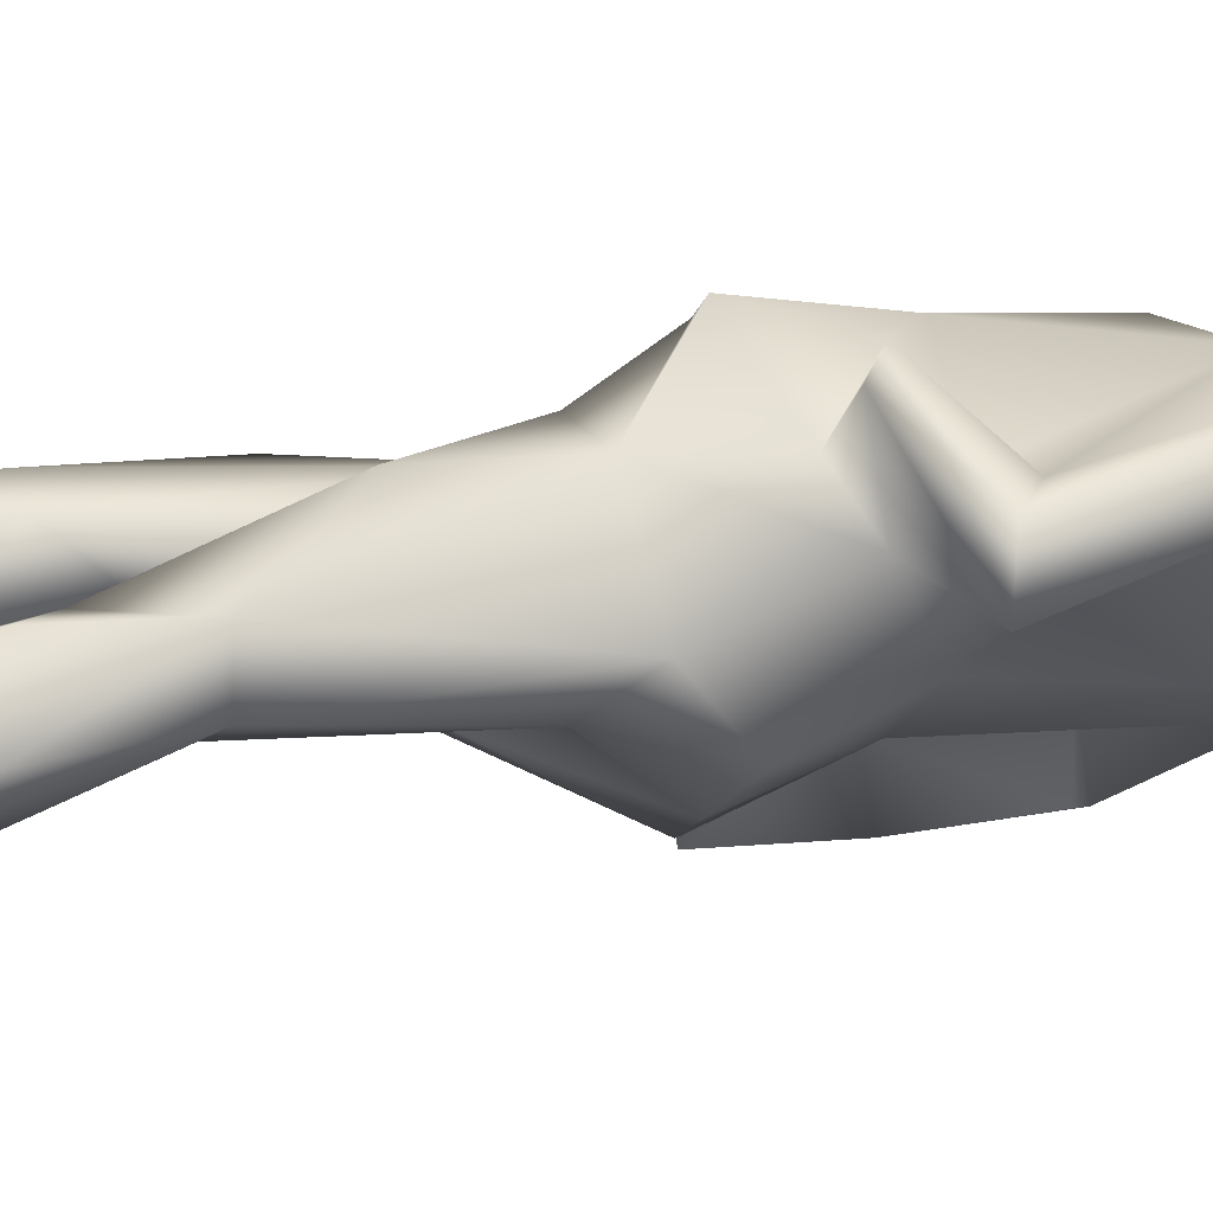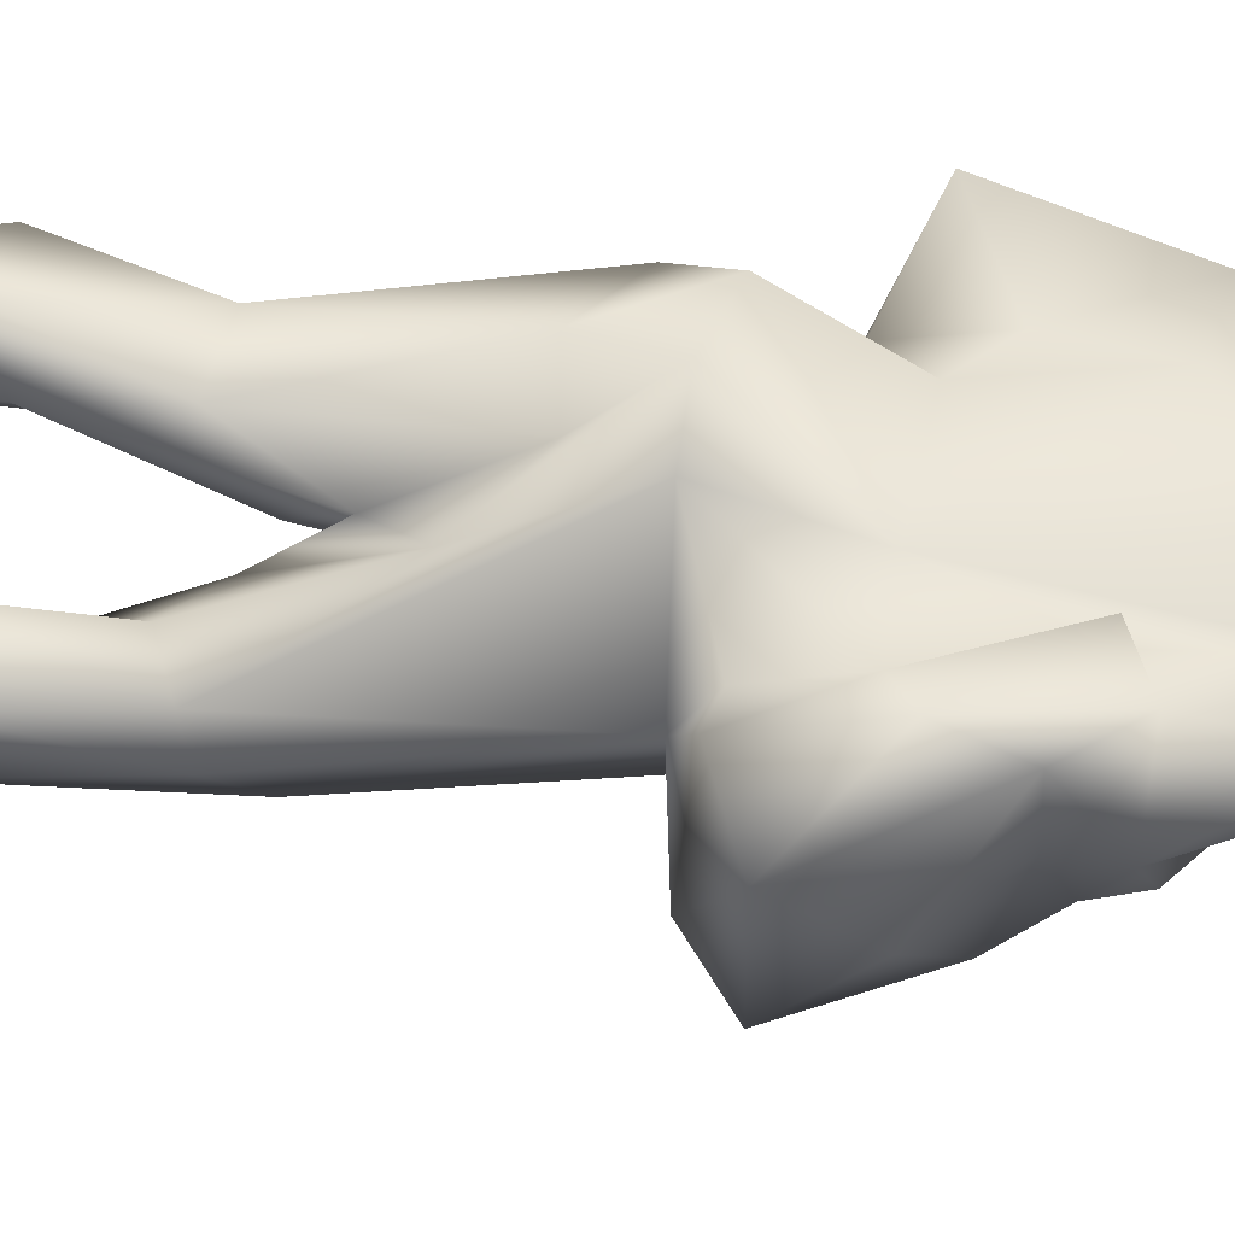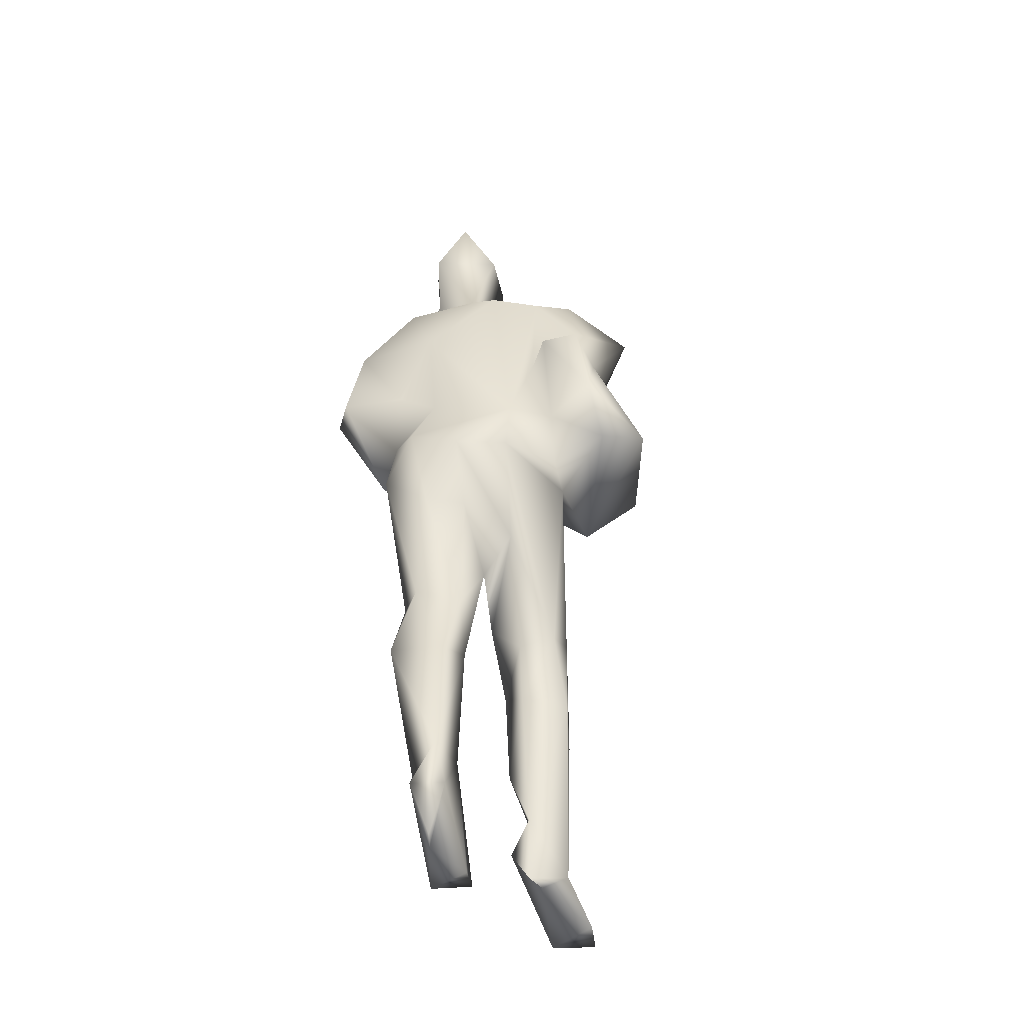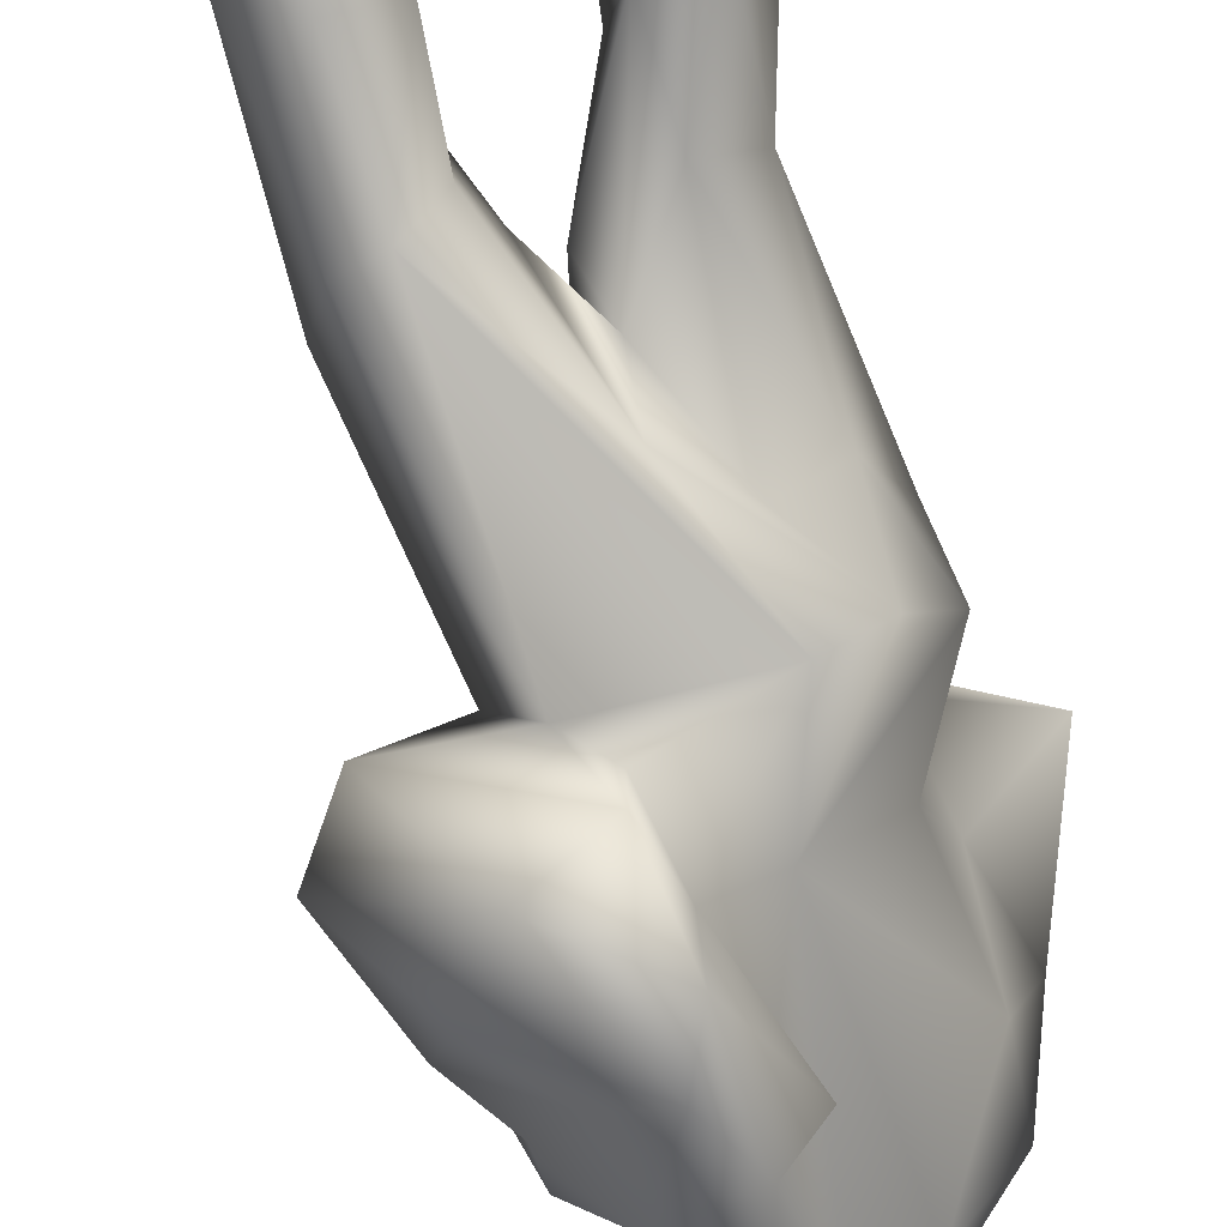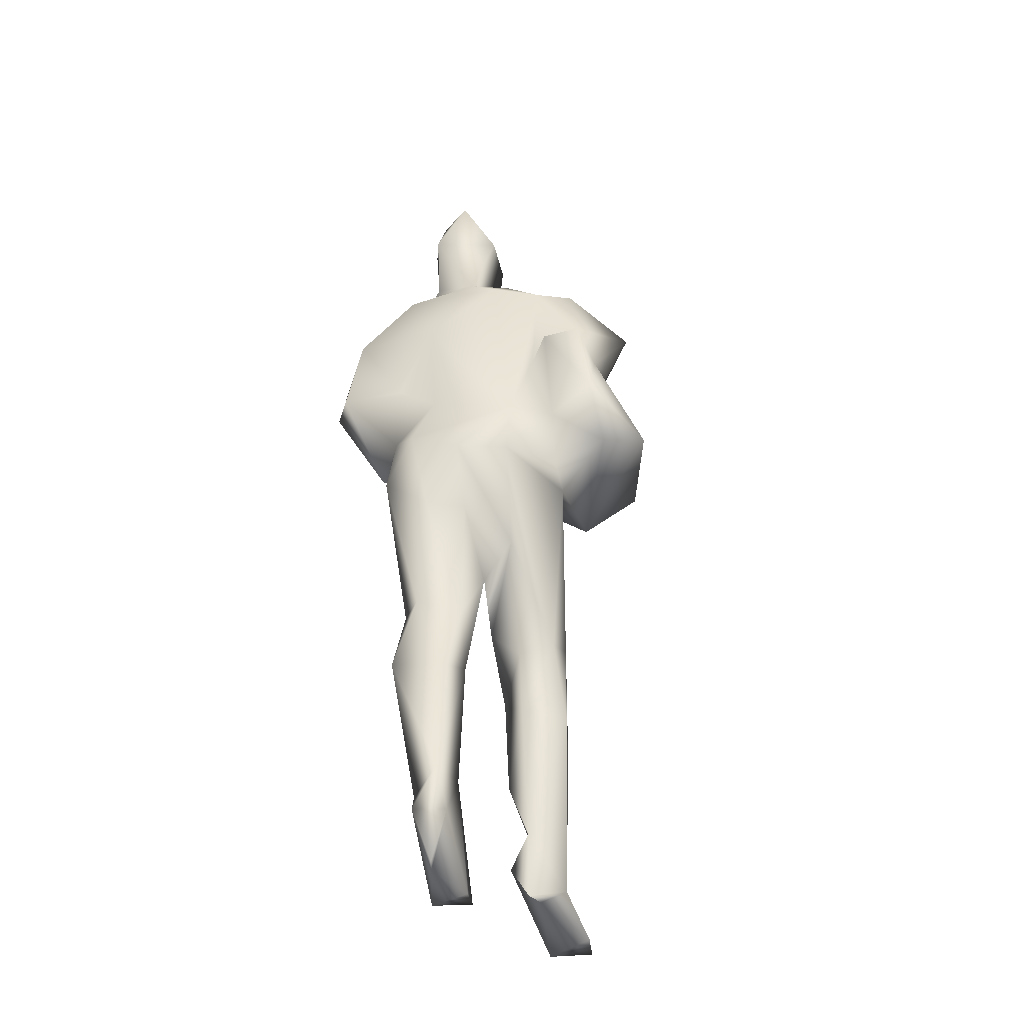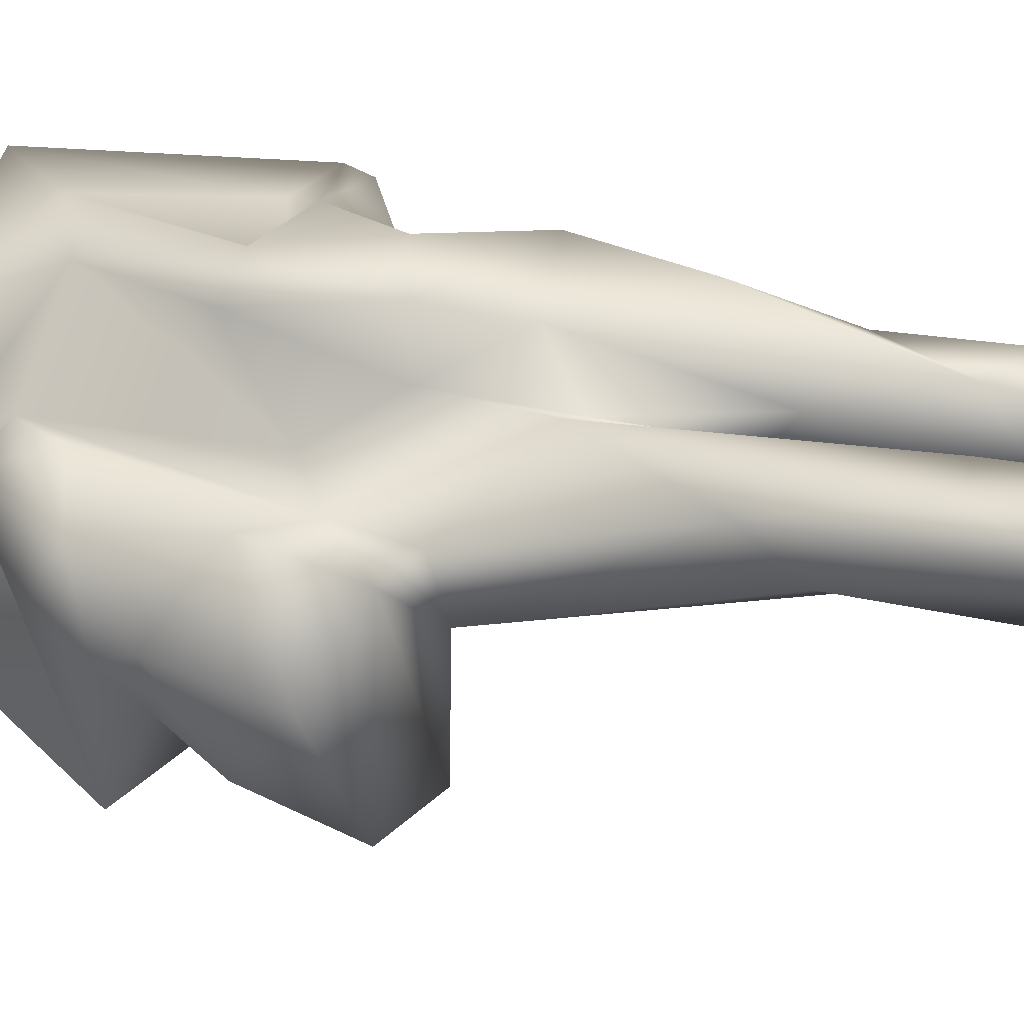
<metadata>
{"format":"obj","ext":"obj","renderer":"f3d","projection":"perspective","resolution":1024,"background":"white","views":[{"elev":39.1,"azim":80.6,"up":"+Z"},{"elev":-73.7,"azim":84.7,"up":"+Z"},{"elev":-43.7,"azim":133.0,"up":"+Y"},{"elev":-71.0,"azim":13.0,"up":"+Z"},{"elev":-39.0,"azim":132.4,"up":"+Y"},{"elev":11.9,"azim":-74.7,"up":"+Z"}]}
</metadata>
<code>
v -41.3 27.67 -142.1
v -41.49 27.13 -142.2
v -41.21 27.41 -141.7
v -41.17 27.44 -142.5
v -40.93 27.76 -142.3
v -41.1 27.88 -142.2
v -40.83 27.95 -142.7
v -40.67 27.73 -142.5
v -40.96 27.07 -142.7
v -40.55 27.43 -142.5
v -40.63 26.93 -142.6
v -41.34 26.94 -141.8
v -41.2 25.95 -141.6
v -41.09 25.75 -141.8
v -41.21 25 -141.7
v -41.13 25.33 -141.5
v -40.73 25.14 -141.7
v -40.87 25.35 -141.5
v -40.85 24.68 -141.5
v -40.75 25.61 -141.7
v -40.67 25.79 -141.5
v -40.81 26.54 -141.4
v -41 26.9 -141.8
v -40.63 26.52 -141.4
v -40.77 27 -141.4
v -40.94 27.21 -141.7
v -40.85 27.33 -141.5
v -40.8 27.6 -141.1
v -40.67 28.08 -141
v -40.68 27.53 -141
v -40.31 28.24 -140.9
v -40.19 27.54 -141.1
v -39.95 27.65 -140.9
v -40.05 28.53 -140.8
v -39.72 27.54 -140.9
v -39.79 28.25 -141
v -39.91 28.54 -141.4
v -39.9 28.08 -141.6
v -39.92 27.7 -141.3
v -39.57 27.49 -141.1
v -40.01 27.31 -141.2
v -40 27.47 -141.6
v -39.77 26.98 -141.6
v -39.84 26.77 -141.3
v -39.96 26.54 -141.5
v -39.93 26.86 -141.9
v -40.2 26.57 -141.7
v -40.2 25.69 -141.7
v -40.45 26.09 -141.6
v -41 27.99 -141.5
v -41.11 28.27 -141.6
v -41.21 27.92 -141.7
v -40.86 28.2 -141.5
v -41.09 28.09 -142
v -40.82 28.2 -141.9
v -40.7 28.57 -141.6
v -40.6 28.36 -141.4
v -40.56 28.75 -141.5
v -40.44 28.76 -141.9
v -40.81 29.06 -141.4
v -40.73 28.93 -141.3
v -40.4 28.7 -141.3
v -40.39 29.19 -141.2
v -40.33 29.51 -141.2
v -40.04 29.24 -141.5
v -40.21 28.93 -141.3
v -40.33 28.92 -141.6
v -40.39 29.75 -141.5
v -40.4 29.32 -141.7
v -40.78 29.46 -141.5
v -40.18 29.63 -141.6
v -40.26 29.67 -141.4
v -40.19 28.75 -141.2
v -40.17 28.49 -142
v -40.73 28.76 -142
v -40.63 28.49 -142.3
v -40.43 28.5 -142.2
v -40.32 27.39 -142
v -40.49 27.92 -142.1
v -40.51 27.99 -142.5
v -40.33 27.89 -142.3
v -40.56 27.36 -142.2
v -40.16 26.83 -142.1
v -40.65 27 -142.1
v -40.44 26.29 -141.9
v -40.92 25.69 -141.9
v -40.81 26.87 -142.1
v -40.96 25.11 -141.9
v -40.87 24.32 -141.7
v -41.14 23.98 -141.7
v -40.83 23.85 -141.7
v -40.84 24.09 -141.5
v -41.11 24.36 -141.5
v -41.33 24.02 -141.6
v -41.4 23.76 -141.7
v -41.67 23.82 -141.5
v -41.41 23.76 -141.4
v -41.03 23.91 -141.6
v -40.23 25.23 -141.7
v -39.98 25.14 -141.7
v -39.99 25.76 -141.5
v -39.85 25.21 -141.4
v -40.19 25.27 -141.3
v -40.02 24.27 -141.5
v -40.11 25.79 -141.2
v -40.23 26.69 -141
v -40.89 27 -141.1
v -40.4 26.16 -141.1
v -40.13 23.81 -141.5
v -39.95 23.73 -141.7
v -39.84 24.06 -141.6
v -39.96 24.05 -141.8
v -40.4 23.74 -141.6
v -40.44 23.79 -141.2
v -39.95 24.38 -141.7
v -40.21 24.25 -141.5
v -40.58 23.78 -141.5
v -40.34 25.4 -141.3
v -40.25 24.43 -141.6
v -40.54 25.9 -141.4
v -40.68 26.64 -141.2
v -40.75 27.01 -140.9
v -40.25 27.19 -141
v -40.22 27.28 -140.8
v -40.44 27.38 -140.9
f 1 2 3
f 1 4 2
f 1 5 4
f 6 5 1
f 6 7 5
f 5 7 8
f 5 8 4
f 8 9 4
f 9 2 4
f 10 9 8
f 10 11 9
f 2 9 12
f 11 12 9
f 3 2 12
f 13 14 15
f 16 13 15
f 17 18 19
f 20 18 17
f 21 18 20
f 18 22 16
f 22 13 16
f 21 22 18
f 22 23 13
f 24 22 21
f 24 25 22
f 25 26 22
f 26 3 12
f 26 12 23
f 26 23 22
f 26 25 27
f 27 25 28
f 29 27 28
f 29 28 30
f 31 29 30
f 32 31 30
f 33 31 32
f 33 34 31
f 35 34 33
f 35 36 34
f 36 37 34
f 37 36 38
f 38 36 39
f 39 36 40
f 40 36 35
f 39 40 41
f 42 39 41
f 39 42 38
f 42 41 43
f 43 41 44
f 43 44 45
f 46 43 45
f 46 45 47
f 45 48 47
f 24 21 49
f 47 48 49
f 50 51 52
f 50 52 26
f 26 53 50
f 50 53 51
f 54 52 51
f 51 55 54
f 55 51 53
f 26 52 3
f 52 1 3
f 52 6 1
f 54 6 52
f 55 7 54
f 7 6 54
f 56 55 53
f 27 29 53
f 26 27 53
f 56 53 57
f 57 53 29
f 58 59 56
f 58 56 57
f 60 58 61
f 34 62 31
f 58 62 61
f 58 57 62
f 62 57 29
f 31 62 29
f 61 62 63
f 64 61 63
f 65 64 63
f 66 65 63
f 65 66 67
f 68 69 70
f 69 65 67
f 67 58 69
f 69 58 70
f 71 65 69
f 68 71 69
f 72 71 68
f 72 68 70
f 58 60 70
f 61 64 70
f 70 60 61
f 72 70 64
f 65 71 72
f 64 65 72
f 63 62 73
f 67 59 58
f 67 74 59
f 73 66 63
f 67 37 74
f 67 73 37
f 34 37 73
f 34 73 62
f 73 67 66
f 75 7 55
f 56 75 55
f 59 75 56
f 75 76 7
f 59 77 75
f 75 77 76
f 59 74 77
f 77 74 78
f 74 38 78
f 37 38 74
f 77 79 80
f 77 78 79
f 76 77 80
f 76 80 7
f 79 81 80
f 8 7 80
f 80 10 8
f 80 81 10
f 81 79 82
f 79 78 82
f 81 82 10
f 83 82 78
f 78 46 83
f 78 43 46
f 42 43 78
f 38 42 78
f 83 84 82
f 11 82 84
f 10 82 11
f 83 85 86
f 83 86 87
f 83 46 85
f 11 84 87
f 84 83 87
f 87 23 12
f 11 87 12
f 87 13 23
f 87 14 13
f 87 86 14
f 86 17 88
f 14 86 88
f 14 88 15
f 89 17 19
f 17 89 88
f 88 89 90
f 88 90 15
f 89 91 90
f 91 89 92
f 89 93 92
f 89 19 93
f 18 93 19
f 18 16 93
f 93 16 15
f 15 90 94
f 94 93 15
f 90 95 94
f 94 95 96
f 93 94 97
f 92 93 97
f 98 92 97
f 90 98 95
f 92 98 91
f 98 90 91
f 97 94 96
f 95 97 96
f 98 97 95
f 85 20 86
f 20 17 86
f 49 21 85
f 85 21 20
f 47 49 85
f 46 47 85
f 48 99 49
f 100 99 48
f 101 100 48
f 45 101 48
f 44 101 45
f 101 102 100
f 102 103 104
f 102 101 105
f 102 105 103
f 44 105 101
f 44 41 106
f 30 28 107
f 44 106 105
f 106 108 105
f 109 110 111
f 112 111 110
f 109 112 110
f 112 109 113
f 111 114 109
f 113 109 114
f 115 111 112
f 104 111 115
f 111 104 114
f 104 116 114
f 113 114 117
f 114 116 117
f 104 103 116
f 118 119 116
f 103 118 116
f 116 119 117
f 119 113 117
f 119 112 113
f 115 112 119
f 100 102 115
f 115 99 100
f 99 115 119
f 102 104 115
f 118 99 119
f 118 120 99
f 105 118 103
f 105 108 118
f 121 120 118
f 108 121 118
f 121 24 120
f 99 120 49
f 121 25 24
f 25 121 107
f 121 106 107
f 108 106 121
f 24 49 120
f 25 107 28
f 107 106 122
f 30 107 122
f 106 123 122
f 123 106 41
f 40 35 124
f 35 33 125
f 33 32 125
f 123 125 122
f 40 124 41
f 124 123 41
f 35 125 124
f 125 30 122
f 32 30 125
f 124 125 123

</code>
